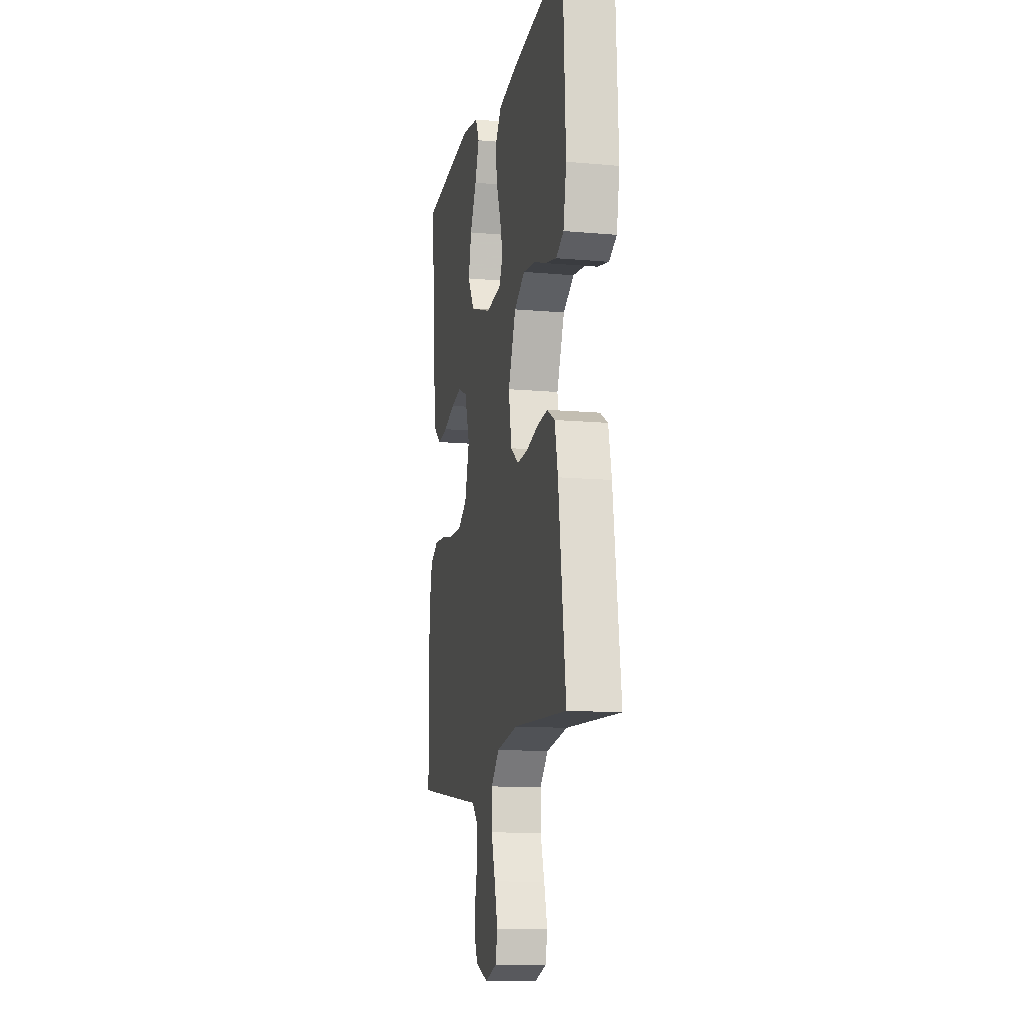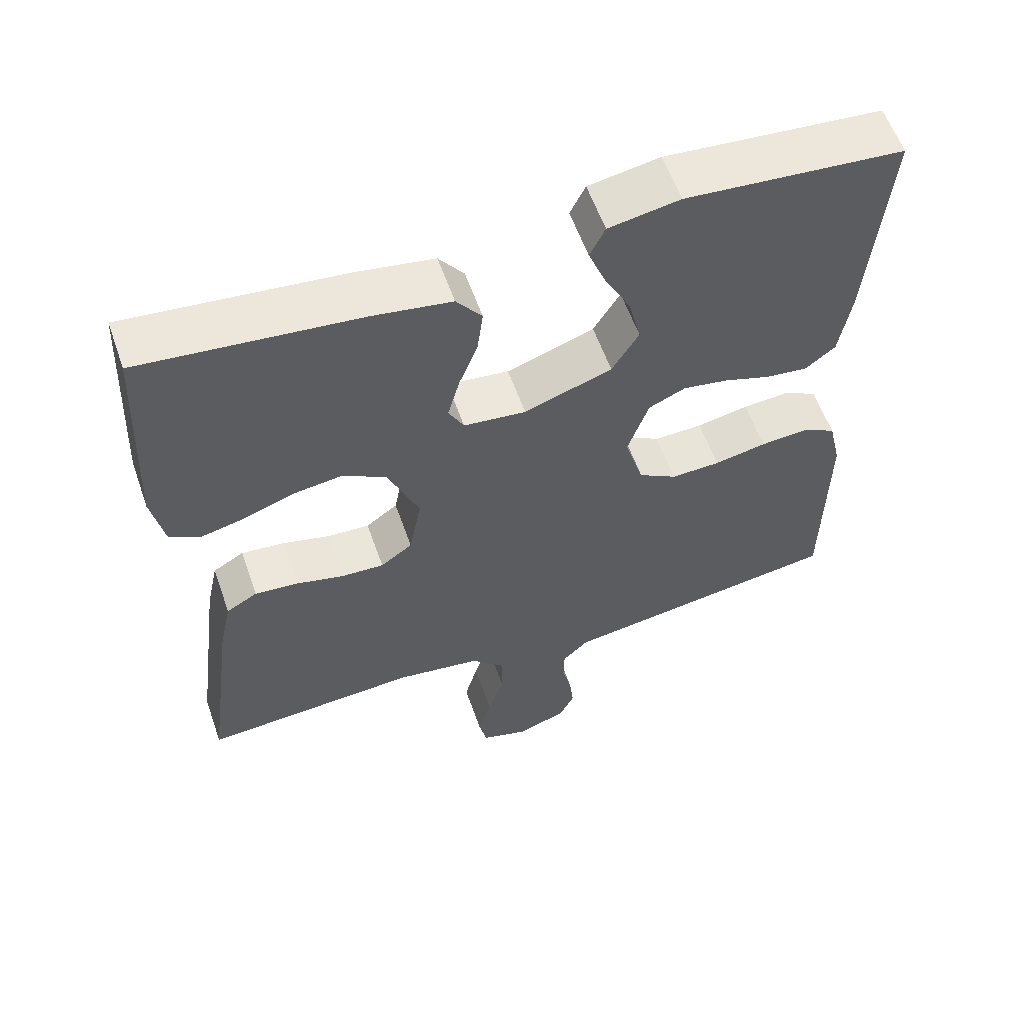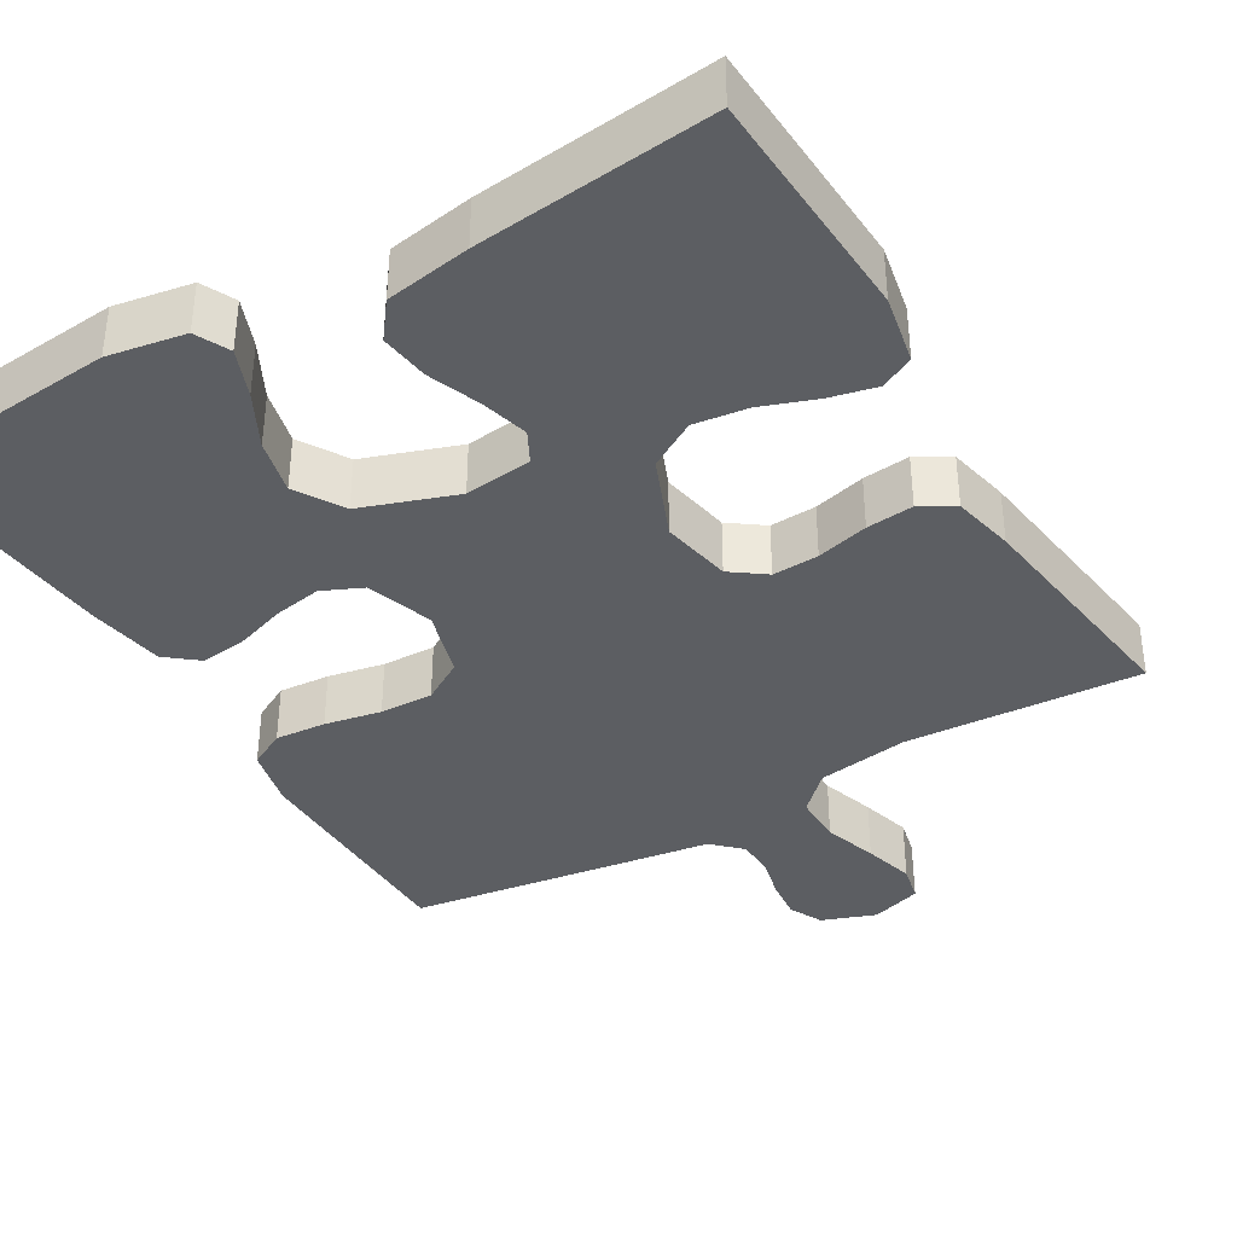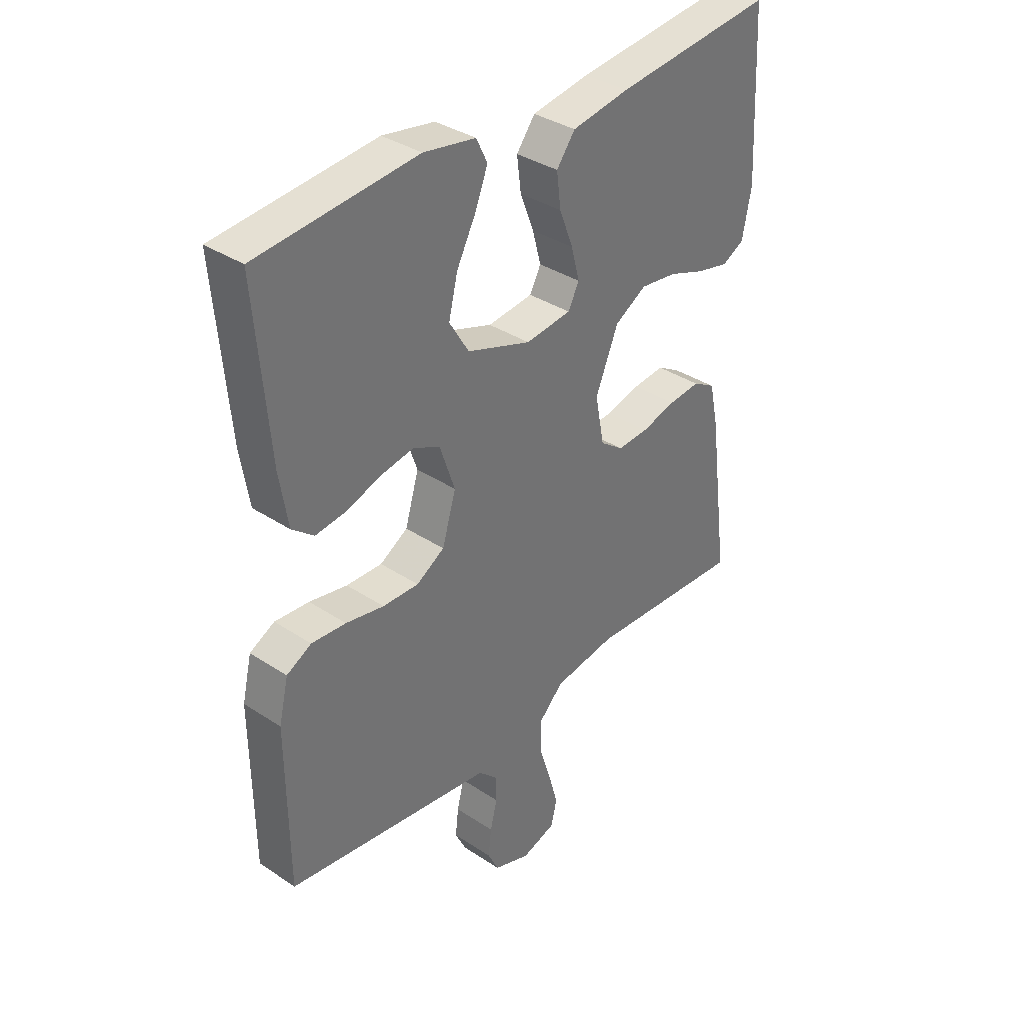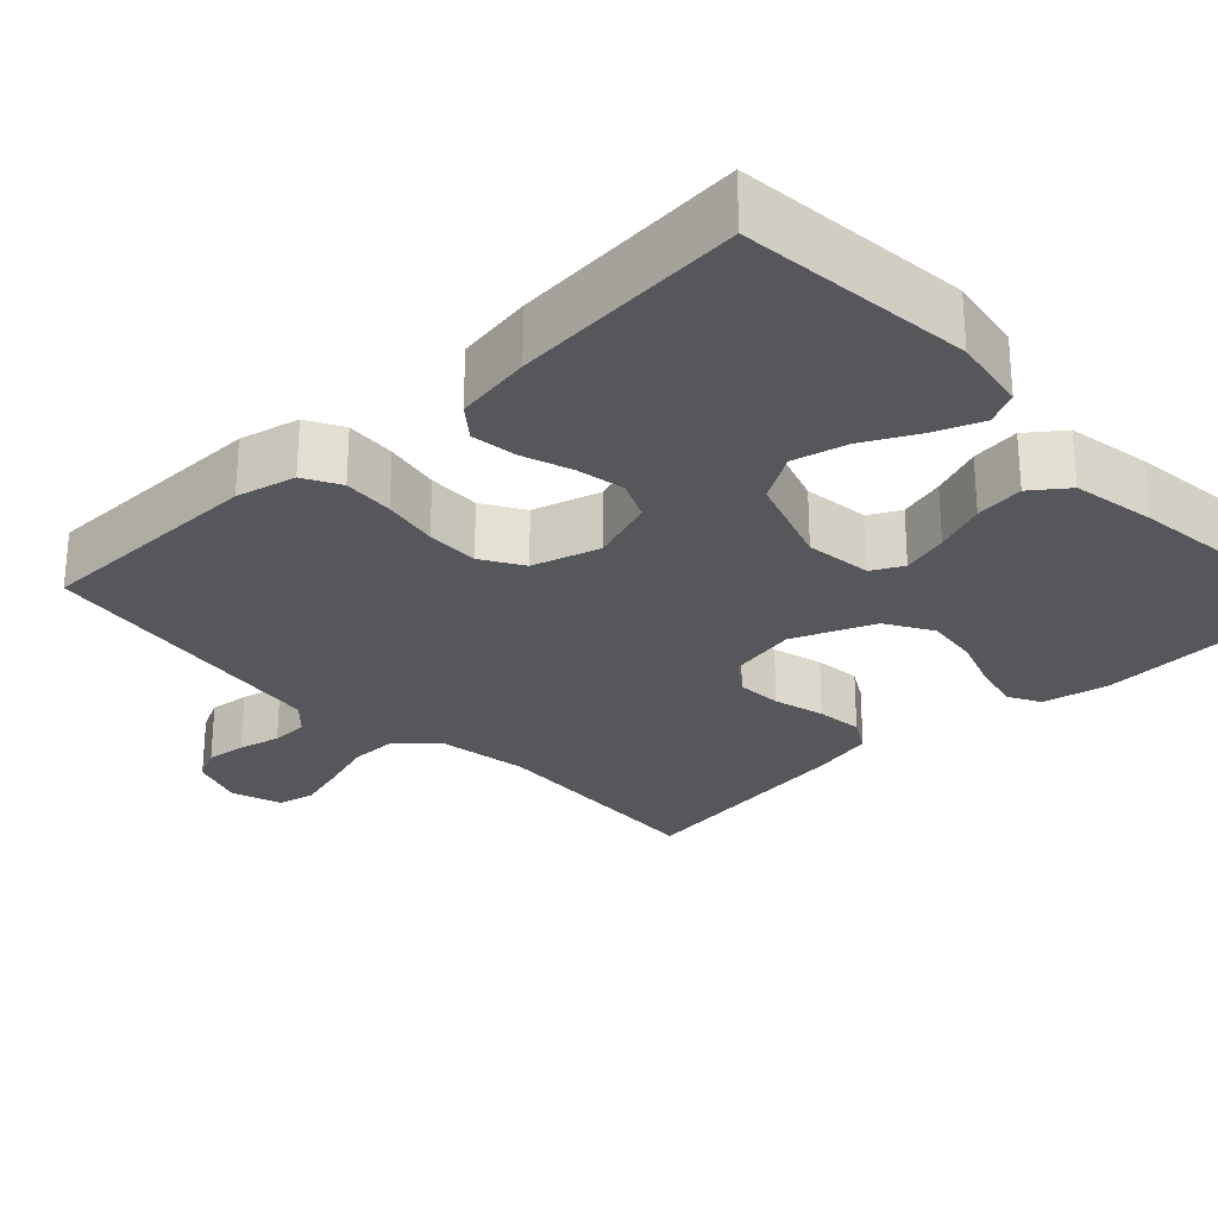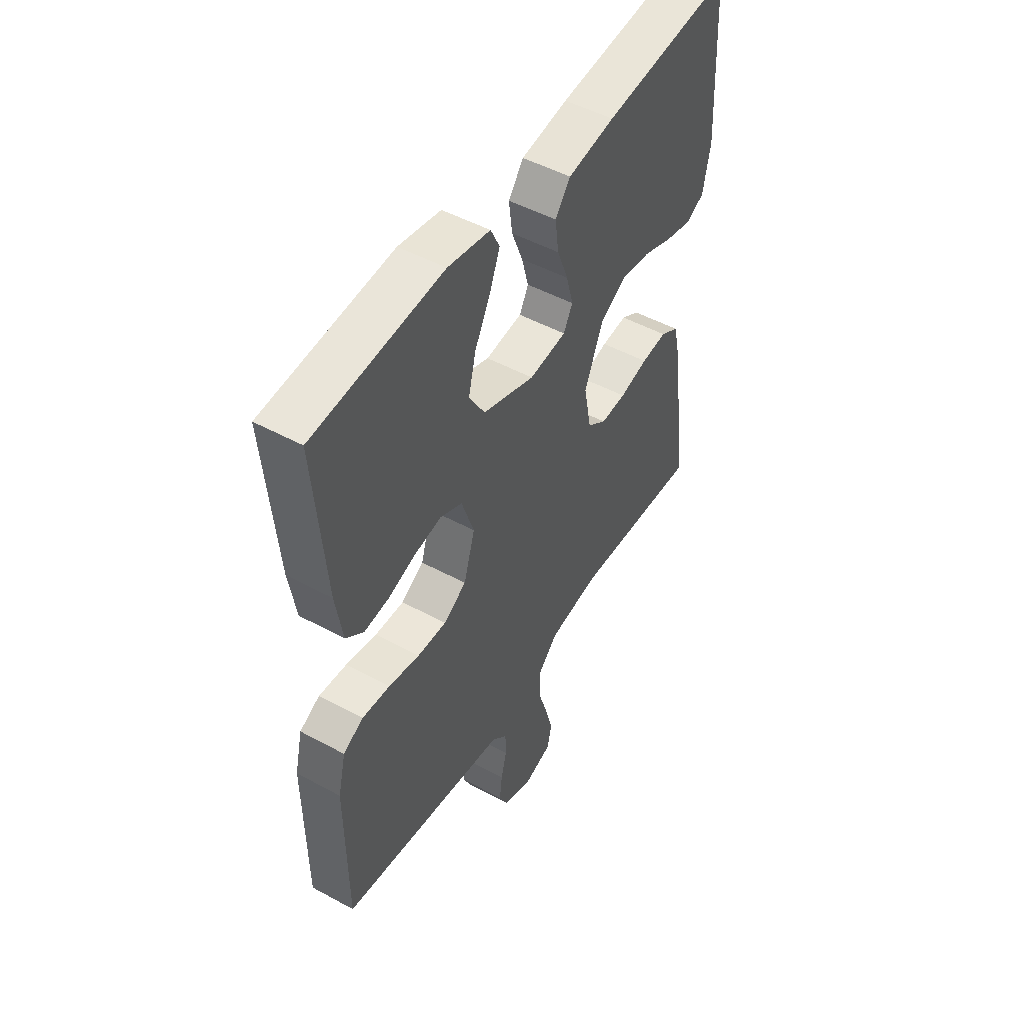
<metadata>
{"format":"obj","ext":"obj","renderer":"f3d","projection":"perspective","resolution":1024,"background":"white","views":[{"elev":-12.7,"azim":78.3,"up":"+Z"},{"elev":58.6,"azim":160.7,"up":"+Z"},{"elev":-37.8,"azim":30.5,"up":"+Y"},{"elev":35.9,"azim":-49.0,"up":"+Z"},{"elev":-27.0,"azim":-46.4,"up":"+Y"},{"elev":49.5,"azim":-59.0,"up":"+Z"}]}
</metadata>
<code>
v 0.5 0.07 -0.5
v 0.2 0.07 -0.482
v 0.082 0.07 -0.5
v 0.036 0.07 -0.546
v 0.036 0.07 -0.61
v 0.058 0.07 -0.679
v 0.076 0.07 -0.744
v 0.065 0.07 -0.792
v 0 0.07 -0.813
v -0.069 0.07 -0.788
v -0.09 0.07 -0.745
v -0.084 0.07 -0.693
v -0.071 0.07 -0.639
v -0.072 0.07 -0.591
v -0.108 0.07 -0.556
v -0.2 0.07 -0.543
v -0.5 0.07 -0.5
v -0.502 0.07 -0.2
v -0.484 0.07 -0.123
v -0.437 0.07 -0.098
v -0.372 0.07 -0.103
v -0.3 0.07 -0.117
v -0.232 0.07 -0.119
v -0.179 0.07 -0.087
v -0.153 0.07 0
v -0.182 0.07 0.085
v -0.233 0.07 0.108
v -0.295 0.07 0.097
v -0.36 0.07 0.075
v -0.418 0.07 0.068
v -0.459 0.07 0.101
v -0.475 0.07 0.2
v -0.5 0.07 0.5
v -0.2 0.07 0.527
v -0.102 0.07 0.51
v -0.081 0.07 0.467
v -0.105 0.07 0.406
v -0.141 0.07 0.337
v -0.158 0.07 0.267
v -0.121 0.07 0.206
v 0 0.07 0.164
v 0.086 0.07 0.174
v 0.107 0.07 0.214
v 0.091 0.07 0.274
v 0.065 0.07 0.341
v 0.057 0.07 0.404
v 0.092 0.07 0.45
v 0.2 0.07 0.468
v 0.5 0.07 0.5
v 0.515 0.07 0.2
v 0.498 0.07 0.113
v 0.456 0.07 0.091
v 0.395 0.07 0.105
v 0.326 0.07 0.13
v 0.257 0.07 0.139
v 0.197 0.07 0.104
v 0.154 0.07 0
v 0.171 0.07 -0.09
v 0.215 0.07 -0.122
v 0.274 0.07 -0.119
v 0.34 0.07 -0.102
v 0.4 0.07 -0.096
v 0.443 0.07 -0.121
v 0.46 0.07 -0.2
v 0.5 0 -0.5
v 0.2 0 -0.482
v 0.082 0 -0.5
v 0.036 0 -0.546
v 0.036 0 -0.61
v 0.058 0 -0.679
v 0.076 0 -0.744
v 0.065 0 -0.792
v 0 0 -0.813
v -0.069 0 -0.788
v -0.09 0 -0.745
v -0.084 0 -0.693
v -0.071 0 -0.639
v -0.072 0 -0.591
v -0.108 0 -0.556
v -0.2 0 -0.543
v -0.5 0 -0.5
v -0.502 0 -0.2
v -0.484 0 -0.123
v -0.437 0 -0.098
v -0.372 0 -0.103
v -0.3 0 -0.117
v -0.232 0 -0.119
v -0.179 0 -0.087
v -0.153 0 0
v -0.182 0 0.085
v -0.233 0 0.108
v -0.295 0 0.097
v -0.36 0 0.075
v -0.418 0 0.068
v -0.459 0 0.101
v -0.475 0 0.2
v -0.5 0 0.5
v -0.2 0 0.527
v -0.102 0 0.51
v -0.081 0 0.467
v -0.105 0 0.406
v -0.141 0 0.337
v -0.158 0 0.267
v -0.121 0 0.206
v 0 0 0.164
v 0.086 0 0.174
v 0.107 0 0.214
v 0.091 0 0.274
v 0.065 0 0.341
v 0.057 0 0.404
v 0.092 0 0.45
v 0.2 0 0.468
v 0.5 0 0.5
v 0.515 0 0.2
v 0.498 0 0.113
v 0.456 0 0.091
v 0.395 0 0.105
v 0.326 0 0.13
v 0.257 0 0.139
v 0.197 0 0.104
v 0.154 0 0
v 0.171 0 -0.09
v 0.215 0 -0.122
v 0.274 0 -0.119
v 0.34 0 -0.102
v 0.4 0 -0.096
v 0.443 0 -0.121
v 0.46 0 -0.2
f 63 64 1 2
f 60 61 62 63
f 59 60 63 2
f 58 59 2 3
f 57 58 3 4
f 51 52 53 54
f 51 54 55
f 50 51 55
f 49 50 55
f 48 49 55 56
f 44 45 46 47
f 43 44 47 48
f 35 36 37 38
f 35 38 39
f 34 35 39
f 33 34 39
f 32 33 39 40
f 28 29 30 31
f 27 28 31 32
f 19 20 21 22
f 19 22 23
f 18 19 23
f 15 16 17 18
f 15 18 23
f 14 15 23 24
f 10 11 12 13
f 8 9 10 13
f 8 13 14
f 5 6 7 8
f 5 8 14 24
f 43 48 56 57
f 42 43 57 4
f 41 42 4
f 27 32 40 41
f 26 27 41
f 25 26 41 4
f 4 5 24 25
f 66 65 128 127
f 127 126 125 124
f 66 127 124 123
f 67 66 123 122
f 68 67 122 121
f 118 117 116 115
f 119 118 115
f 119 115 114
f 119 114 113
f 120 119 113 112
f 111 110 109 108
f 112 111 108 107
f 102 101 100 99
f 103 102 99
f 103 99 98
f 103 98 97
f 104 103 97 96
f 95 94 93 92
f 96 95 92 91
f 86 85 84 83
f 87 86 83
f 87 83 82
f 82 81 80 79
f 87 82 79
f 88 87 79 78
f 77 76 75 74
f 77 74 73 72
f 78 77 72
f 72 71 70 69
f 88 78 72 69
f 121 120 112 107
f 68 121 107 106
f 68 106 105
f 105 104 96 91
f 105 91 90
f 68 105 90 89
f 89 88 69 68
f 1 65 66 2
f 2 66 67 3
f 3 67 68 4
f 4 68 69 5
f 5 69 70 6
f 6 70 71 7
f 7 71 72 8
f 8 72 73 9
f 9 73 74 10
f 10 74 75 11
f 11 75 76 12
f 12 76 77 13
f 13 77 78 14
f 14 78 79 15
f 15 79 80 16
f 16 80 81 17
f 17 81 82 18
f 18 82 83 19
f 19 83 84 20
f 20 84 85 21
f 21 85 86 22
f 22 86 87 23
f 23 87 88 24
f 24 88 89 25
f 25 89 90 26
f 26 90 91 27
f 27 91 92 28
f 28 92 93 29
f 29 93 94 30
f 30 94 95 31
f 31 95 96 32
f 32 96 97 33
f 33 97 98 34
f 34 98 99 35
f 35 99 100 36
f 36 100 101 37
f 37 101 102 38
f 38 102 103 39
f 39 103 104 40
f 40 104 105 41
f 41 105 106 42
f 42 106 107 43
f 43 107 108 44
f 44 108 109 45
f 45 109 110 46
f 46 110 111 47
f 47 111 112 48
f 48 112 113 49
f 49 113 114 50
f 50 114 115 51
f 51 115 116 52
f 52 116 117 53
f 53 117 118 54
f 54 118 119 55
f 55 119 120 56
f 56 120 121 57
f 57 121 122 58
f 58 122 123 59
f 59 123 124 60
f 60 124 125 61
f 61 125 126 62
f 62 126 127 63
f 63 127 128 64
f 64 128 65 1

</code>
